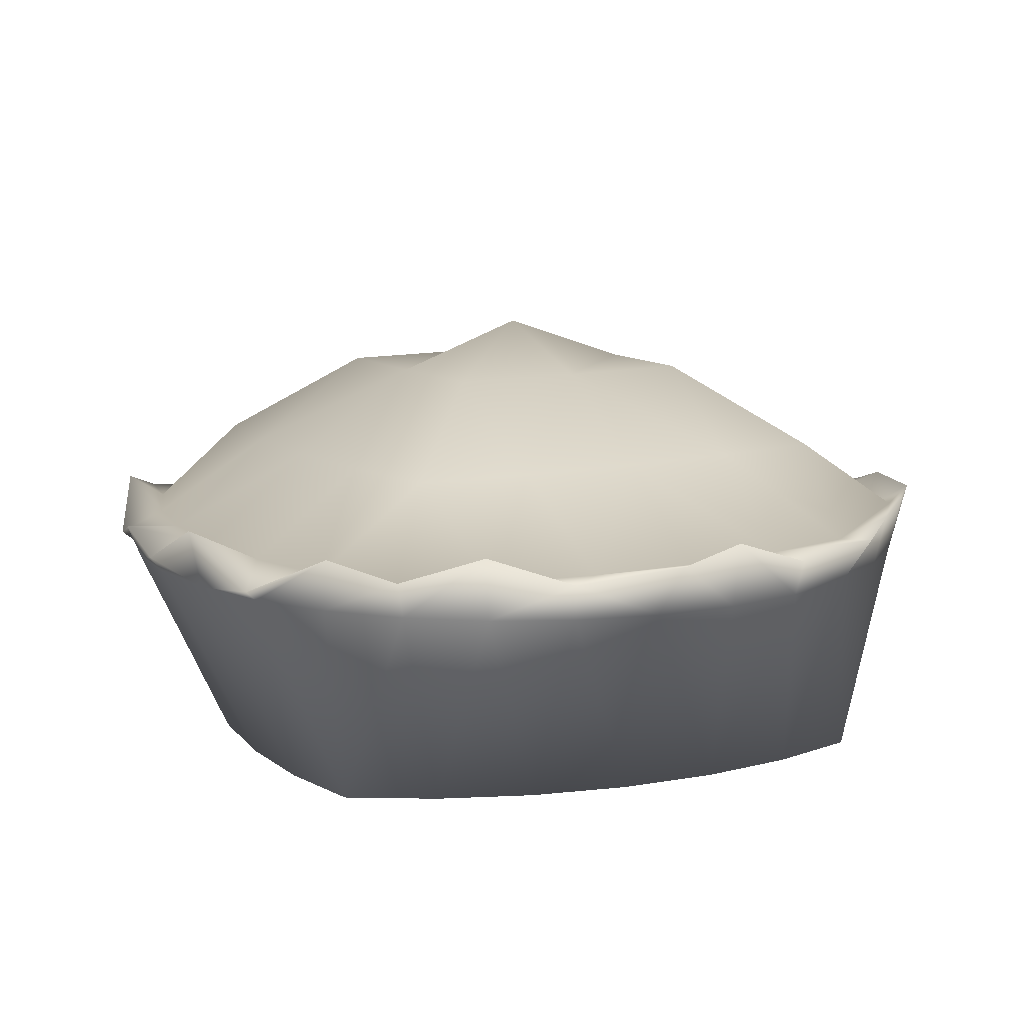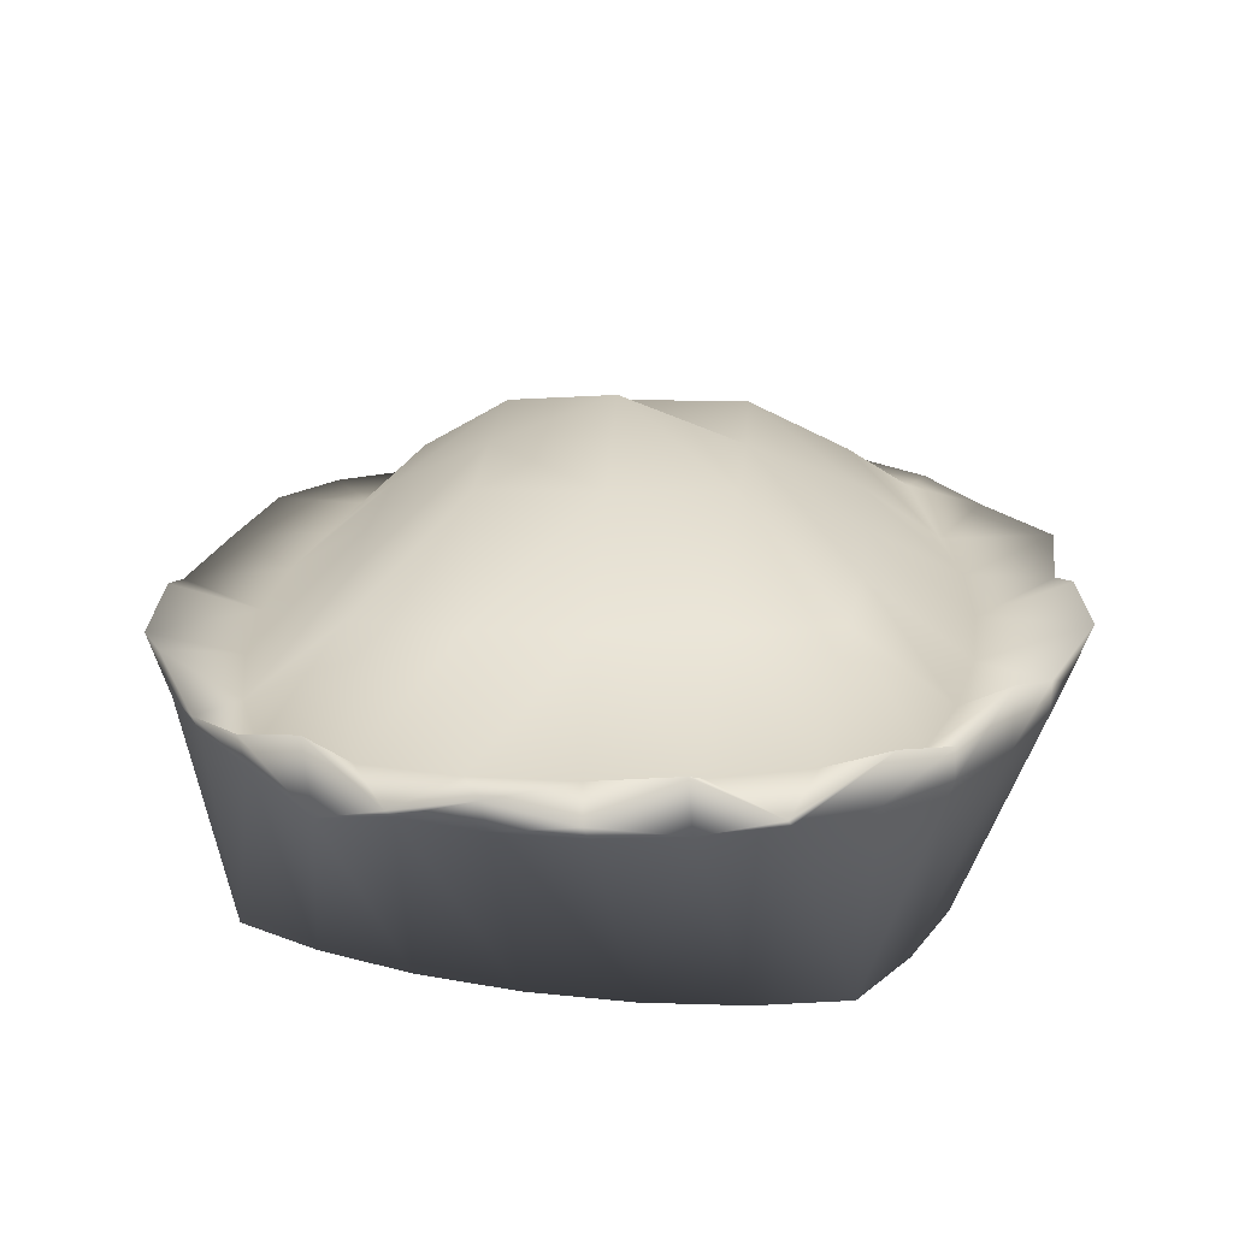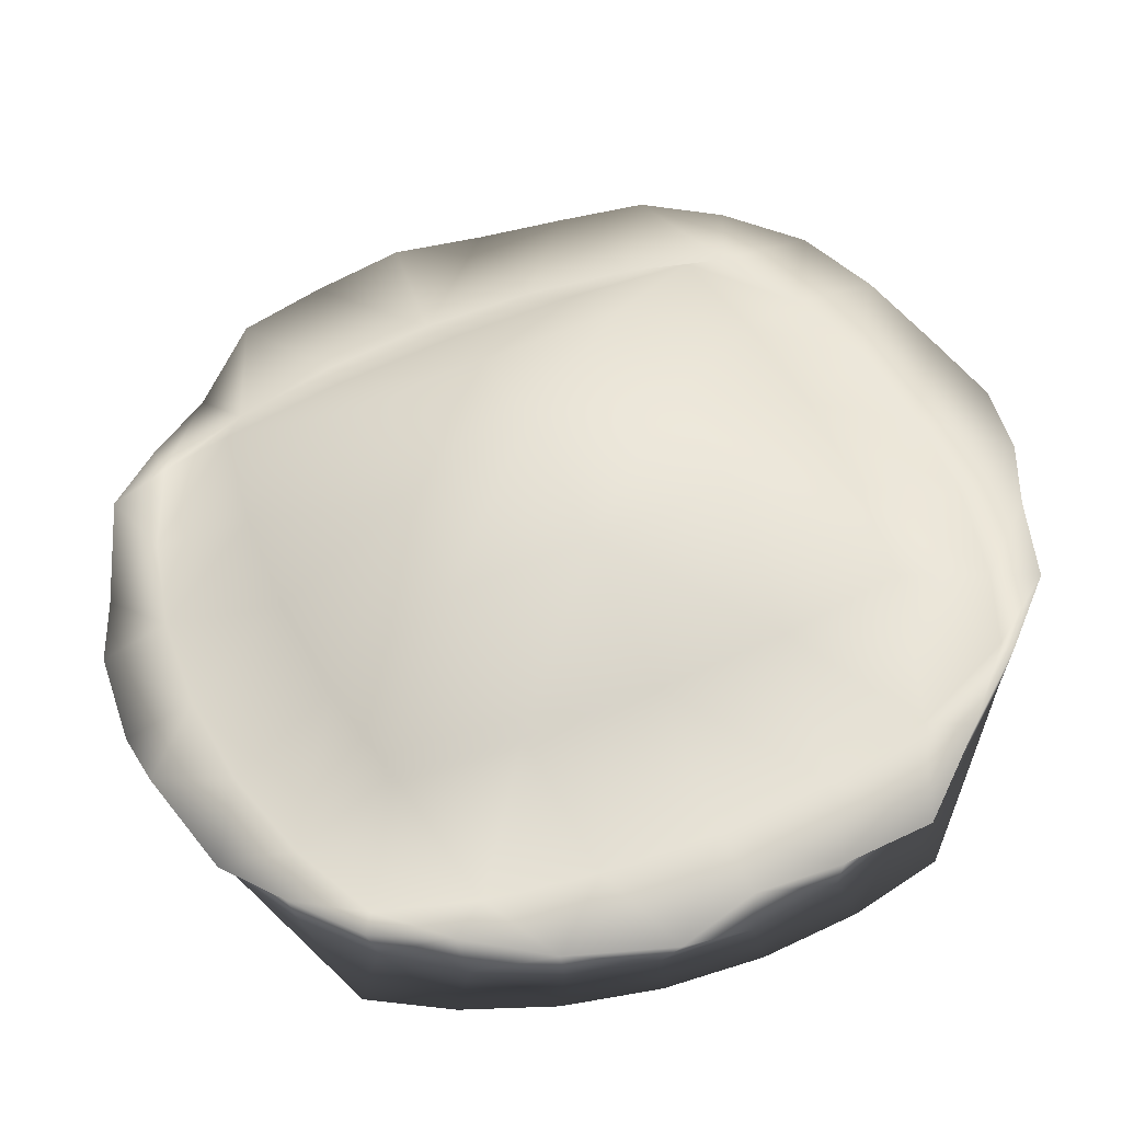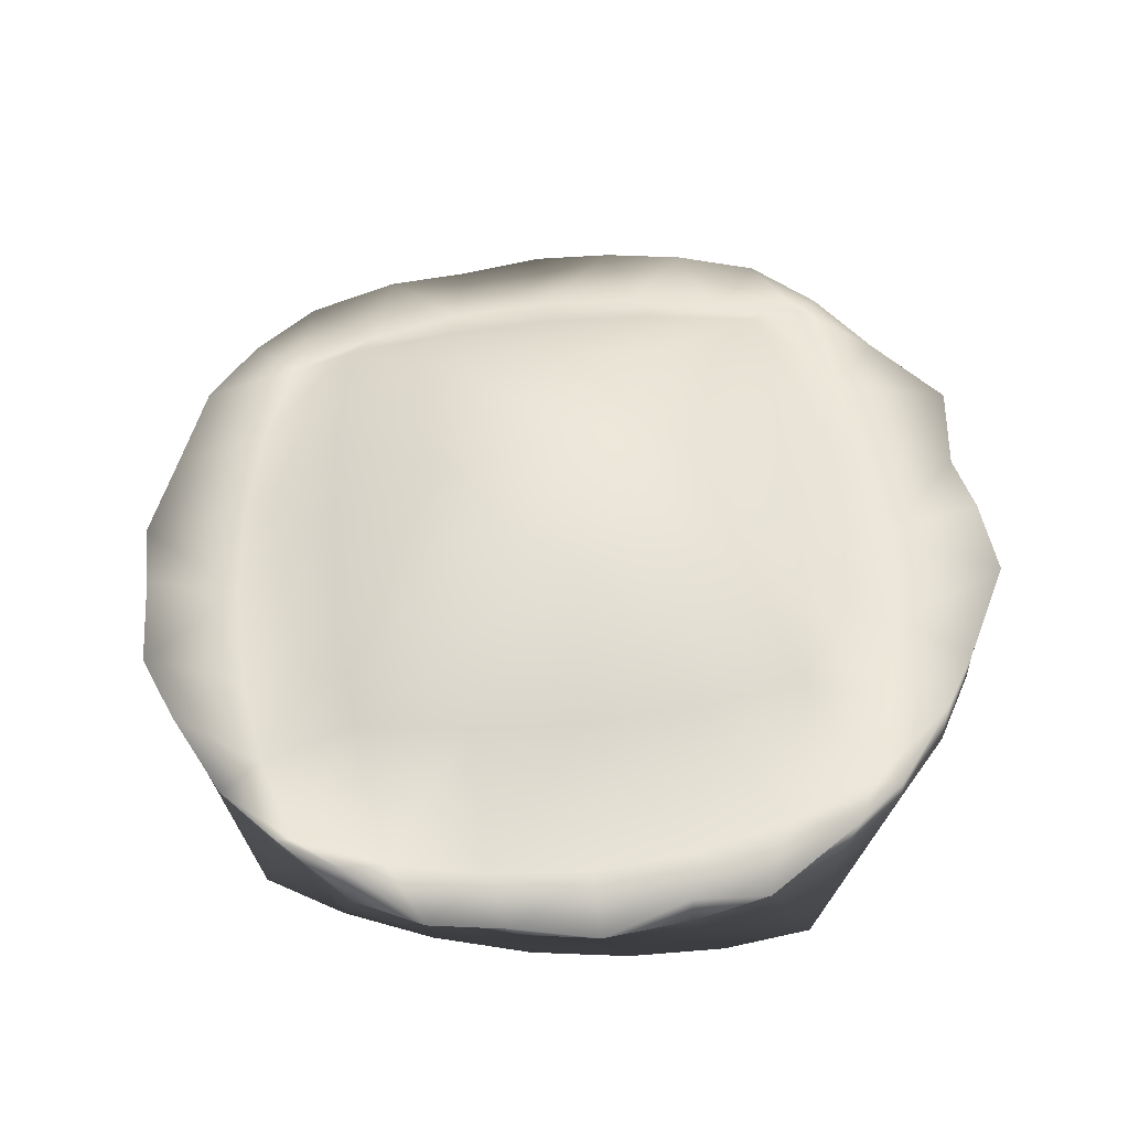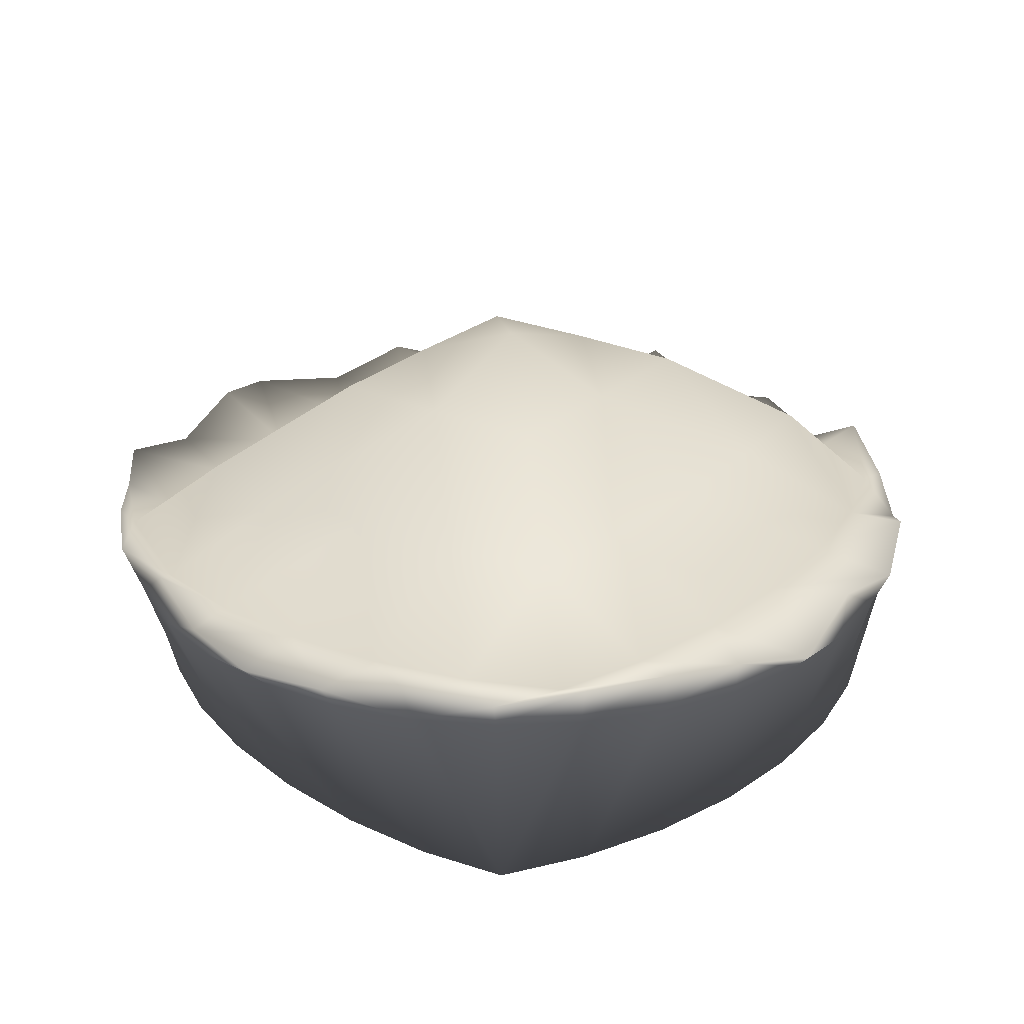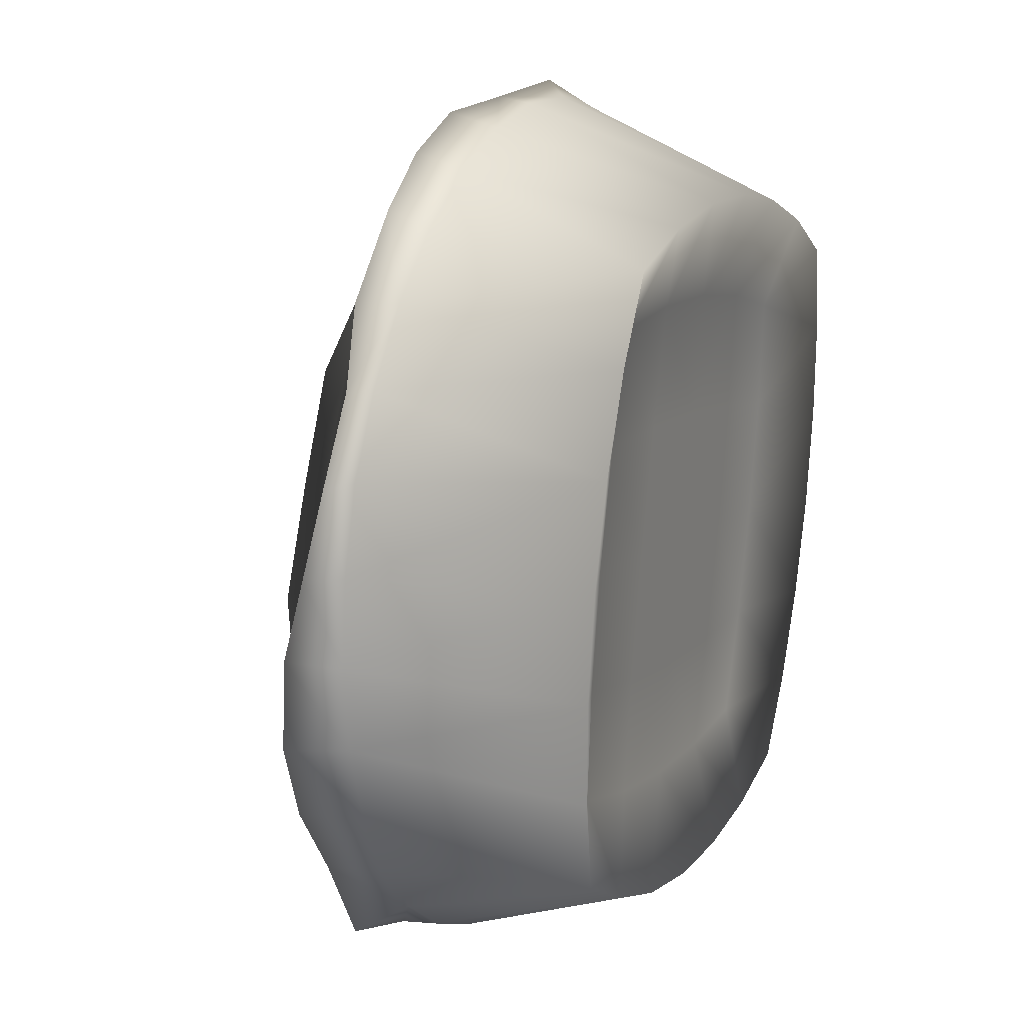
<metadata>
{"format":"obj","ext":"obj","renderer":"f3d","projection":"perspective","resolution":1024,"background":"white","views":[{"elev":11.4,"azim":171.8,"up":"+Y"},{"elev":22.1,"azim":115.5,"up":"+Y"},{"elev":-36.7,"azim":-172.6,"up":"+Z"},{"elev":52.2,"azim":107.3,"up":"+Y"},{"elev":26.4,"azim":-31.7,"up":"+Y"},{"elev":20.3,"azim":-66.8,"up":"+Z"}]}
</metadata>
<code>
g Handle1
v -33.81 0.4779 -18.96
v -33.93 0.02522 -18.81
v -34 0.4779 -18.98
v -34.06 0.1029 -18.3
v -33.86 0.1029 -18.6
v -33.8 0.1029 -18.34
v -34 0.1029 -18.01
v -34.11 0.1029 -18.56
v -34.15 0.02522 -18.79
v -34.19 0.4779 -18.96
v -34.37 0.02522 -18.73
v -34.37 0.4779 -18.91
v -34.54 0.4779 -18.82
v -34.35 0.1029 -18.5
v -34.57 0.02522 -18.64
v -34.69 0.4779 -18.7
v -34.31 0.1029 -18.24
v -34.58 0.1029 -18.42
v -34.75 0.02522 -18.52
v -34.81 0.4779 -18.55
v -34.9 0.4779 -18.38
v -34.78 0.02522 -18.32
v -34.95 0.4779 -18.2
v -34.56 0.1029 -18.17
v -34.78 0.02522 -18.09
v -34.97 0.4779 -18.01
v -34.75 0.02522 -17.86
v -34.52 0.1029 -17.91
v -34.69 0.02522 -17.64
v -34.26 0.1029 -17.96
v -34.45 0.1029 -17.66
v -34.6 0.02522 -17.44
v -34.38 0.1029 -17.42
v -34.2 0.1029 -17.69
v -33.94 0.1029 -17.73
v -34.14 0.1029 -17.43
v -34.74 0.5325 -18.49
v -34.73 0.5871 -18.76
v -34.83 0.5972 -18.55
v -34.91 0.5893 -18.35
v -34.93 0.6121 -18.39
v -35 0.6045 -18.2
v -34.71 0.7301 -18.27
v -34.47 0.7301 -18.39
v -34.9 0.5325 -18.14
v -34.98 0.6062 -18.01
v -34.39 0.9185 -18.15
v -34.11 0.9185 -18.26
v -34.65 0.7301 -18.03
v -34.29 0.9185 -17.9
v -34 1.025 -18.01
v -34.86 0.5325 -17.92
v -34.98 0.5553 -17.83
v -34.56 0.7301 -17.8
v -34.79 0.5325 -17.71
v -34.94 0.5245 -17.64
v -34.83 0.5253 -17.48
v -34.68 0.5325 -17.51
v -34.71 0.5646 -17.33
v -34.44 0.7301 -17.58
v -34.54 0.5325 -17.33
v -34.57 0.5553 -17.17
v -34.17 0.9185 -17.66
v -33.89 0.9185 -17.77
v -34.31 0.7301 -17.37
v -34.38 0.5325 -17.18
v -34.39 0.5776 -17.09
v -34.2 0.5847 -17.04
v -34.16 0.5325 -17.19
v -34 0.5553 -17.03
v -34.05 0.7301 -17.44
v -33.92 0.5325 -17.24
v -33.81 0.5152 -17.03
v -33.79 0.7301 -17.53
v -33.53 0.7301 -17.64
v -33.46 0.5325 -17.41
v -33.69 0.5325 -17.31
v -33.62 0.5862 -17.12
v -33.43 0.5553 -17.19
v -33.17 0.5235 -17.48
v -33.08 0.5553 -17.64
v -33.1 0.5325 -17.68
v -33.02 0.6123 -17.83
v -33.26 0.5325 -17.54
v -33.28 0.5988 -17.33
v -33.1 0.5325 -17.89
v -33 0.5037 -18.01
v -33.3 0.7301 -17.76
v -33.14 0.5325 -18.1
v -33.02 0.5553 -18.2
v -33.36 0.7301 -17.99
v -33.61 0.9185 -17.88
v -33.22 0.5325 -18.32
v -33.08 0.5153 -18.39
v -33.17 0.612 -18.55
v -33.45 0.7301 -18.23
v -33.32 0.5325 -18.52
v -33.29 0.4979 -18.7
v -33.72 0.9185 -18.12
v -33.56 0.7301 -18.45
v -33.46 0.5325 -18.69
v -33.47 0.5989 -18.85
v -33.62 0.5325 -18.85
v -33.62 0.5553 -18.91
v -33.81 0.6179 -18.97
v -33.7 0.7301 -18.66
v -33.84 0.5325 -18.84
v -34 0.5553 -18.98
v -33.83 0.9185 -18.36
v -33.95 0.7301 -18.59
v -34.08 0.5325 -18.79
v -34.24 0.5923 -19
v -34.32 0.5325 -18.72
v -34.39 0.6214 -18.91
v -34.56 0.5553 -18.82
v -34.22 0.7301 -18.5
v -34.54 0.5325 -18.62
v -34.5 0.02522 -17.26
v -34.37 0.4779 -17.12
v -34.54 0.4779 -17.21
v -34.69 0.4779 -17.33
v -34.29 0.02522 -17.22
v -34.19 0.4779 -17.06
v -34.81 0.4779 -17.48
v -34.07 0.02522 -17.21
v -34 0.4779 -17.04
v -34.9 0.4779 -17.64
v -34.95 0.4779 -17.82
v -33.85 0.02522 -17.24
v -33.81 0.4779 -17.06
v -33.89 0.1029 -17.47
v -33.63 0.02522 -17.3
v -33.63 0.4779 -17.12
v -33.46 0.4779 -17.21
v -33.43 0.02522 -17.39
v -33.32 0.4779 -17.33
v -33.65 0.1029 -17.53
v -33.25 0.02522 -17.5
v -33.19 0.4779 -17.48
v -33.1 0.4779 -17.64
v -33.43 0.1029 -17.61
v -33.22 0.02522 -17.71
v -33.05 0.4263 -17.82
v -33.69 0.1029 -17.79
v -33.44 0.1029 -17.86
v -33.22 0.02522 -17.93
v -33.03 0.4779 -18.01
v -33.25 0.02522 -18.16
v -33.05 0.4779 -18.2
v -33.49 0.1029 -18.12
v -33.31 0.02522 -18.39
v -33.1 0.4779 -18.38
v -33.19 0.4779 -18.55
v -33.74 0.1029 -18.07
v -33.55 0.1029 -18.37
v -33.4 0.02522 -18.59
v -33.32 0.4779 -18.7
v -33.62 0.1029 -18.61
v -33.51 0.02522 -18.77
v -33.46 0.4779 -18.82
v -33.63 0.4779 -18.91
v -33.71 0.02522 -18.81
v -33.81 0.5152 -17.03
v -33.63 0.4779 -17.12
v -33.62 0.5862 -17.12
v -33.81 0.4779 -17.06
v -33.46 0.4779 -17.21
v -34 0.5553 -17.03
v -33.43 0.5553 -17.19
v -34 0.4779 -17.04
v -33.32 0.4779 -17.33
v -34.19 0.4779 -17.06
v -33.28 0.5988 -17.33
v -34.2 0.5847 -17.04
v -33.17 0.5235 -17.48
v -34.37 0.4779 -17.12
v -33.19 0.4779 -17.48
v -34.39 0.5776 -17.09
v -33.1 0.4779 -17.64
v -34.54 0.4779 -17.21
v -33.08 0.5553 -17.64
v -34.57 0.5553 -17.17
v -33.05 0.4263 -17.82
v -34.69 0.4779 -17.33
v -33.02 0.6123 -17.83
v -34.71 0.5646 -17.33
v -33 0.5037 -18.01
v -34.83 0.5253 -17.48
v -33.03 0.4779 -18.01
v -34.81 0.4779 -17.48
v -33.02 0.5553 -18.2
v -34.9 0.4779 -17.64
v -33.05 0.4779 -18.2
v -34.94 0.5245 -17.64
v -33.08 0.5153 -18.39
v -34.95 0.4779 -17.82
v -33.1 0.4779 -18.38
v -34.98 0.5553 -17.83
v -33.19 0.4779 -18.55
v -34.97 0.4779 -18.01
v -33.17 0.612 -18.55
v -34.98 0.6062 -18.01
v -33.29 0.4979 -18.7
v -34.95 0.4779 -18.2
v -33.32 0.4779 -18.7
v -35 0.6045 -18.2
v -33.47 0.5989 -18.85
v -34.9 0.4779 -18.38
v -33.46 0.4779 -18.82
v -34.93 0.6121 -18.39
v -33.62 0.5553 -18.91
v -34.83 0.5972 -18.55
v -33.63 0.4779 -18.91
v -34.81 0.4779 -18.55
v -33.81 0.6179 -18.97
v -33.81 0.4779 -18.96
v -34.69 0.4779 -18.7
v -34 0.5553 -18.98
v -34.73 0.5871 -18.76
v -34 0.4779 -18.98
v -34.56 0.5553 -18.82
v -34.19 0.4779 -18.96
v -34.54 0.4779 -18.82
v -34.24 0.5923 -19
v -34.39 0.6214 -18.91
v -34.37 0.4779 -18.91
f 1 2 3
f 4 5 6
f 6 7 4
f 8 2 5
f 5 4 8
f 9 3 2
f 2 8 9
f 3 9 10
f 11 10 9
f 8 11 9
f 10 11 12
f 13 12 11
f 11 8 14
f 4 14 8
f 13 11 15
f 15 11 14
f 13 15 16
f 14 4 17
f 7 17 4
f 15 14 18
f 18 14 17
f 15 19 16
f 19 15 18
f 16 19 20
f 21 20 19
f 22 21 19
f 18 22 19
f 21 22 23
f 18 17 24
f 22 18 24
f 25 23 22
f 22 24 25
f 23 25 26
f 27 26 25
f 25 28 27
f 28 25 24
f 28 29 27
f 30 24 17
f 24 30 28
f 17 7 30
f 29 28 31
f 30 31 28
f 31 32 29
f 32 31 33
f 31 30 34
f 7 34 30
f 34 33 31
f 34 7 35
f 33 34 36
f 35 36 34
f 37 38 39
f 40 37 39
f 40 39 41
f 42 40 41
f 37 40 43
f 43 44 37
f 45 40 42
f 45 43 40
f 45 42 46
f 44 43 47
f 48 44 47
f 43 45 49
f 47 43 49
f 50 48 47
f 47 49 50
f 48 50 51
f 52 45 46
f 49 45 52
f 53 52 46
f 49 52 54
f 50 49 54
f 52 53 55
f 54 52 55
f 55 53 56
f 57 55 56
f 55 57 58
f 58 54 55
f 59 58 57
f 60 50 54
f 54 58 60
f 58 59 61
f 61 60 58
f 62 61 59
f 50 60 63
f 63 51 50
f 51 63 64
f 65 63 60
f 60 61 65
f 61 62 66
f 66 65 61
f 67 66 62
f 66 67 68
f 68 69 66
f 65 66 69
f 69 68 70
f 63 65 71
f 69 71 65
f 71 64 63
f 70 72 69
f 71 69 72
f 72 70 73
f 64 71 74
f 72 74 71
f 75 64 74
f 75 74 76
f 74 72 77
f 73 77 72
f 76 74 77
f 77 73 78
f 76 77 79
f 79 77 78
f 80 81 82
f 81 83 82
f 80 82 84
f 85 80 84
f 82 83 86
f 83 87 86
f 82 88 84
f 86 88 82
f 84 76 85
f 85 76 79
f 88 75 84
f 84 75 76
f 87 89 86
f 87 90 89
f 86 91 88
f 89 91 86
f 88 92 75
f 91 92 88
f 90 93 89
f 90 94 93
f 95 93 94
f 93 96 89
f 89 96 91
f 93 95 97
f 97 96 93
f 98 97 95
f 96 99 91
f 91 99 92
f 96 97 100
f 100 99 96
f 97 98 101
f 101 100 97
f 102 101 98
f 99 64 92
f 92 64 75
f 101 102 103
f 103 102 104
f 104 105 103
f 103 106 101
f 100 101 106
f 105 107 103
f 106 103 107
f 107 105 108
f 106 109 100
f 99 100 109
f 107 110 106
f 109 106 110
f 108 111 107
f 110 107 111
f 111 108 112
f 110 48 109
f 109 51 99
f 51 109 48
f 64 99 51
f 112 113 111
f 113 112 114
f 114 115 113
f 111 116 110
f 116 111 113
f 48 110 116
f 117 113 115
f 113 117 116
f 117 115 38
f 116 117 44
f 116 44 48
f 37 117 38
f 117 37 44
f 118 119 120
f 121 118 120
f 122 119 118
f 119 122 123
f 121 32 118
f 32 121 124
f 118 33 122
f 33 118 32
f 125 123 122
f 123 125 126
f 36 122 33
f 122 36 125
f 124 29 32
f 29 124 127
f 128 29 127
f 129 126 125
f 126 129 130
f 125 131 129
f 131 125 36
f 132 130 129
f 131 132 129
f 130 132 133
f 133 132 134
f 29 128 27
f 26 27 128
f 134 132 135
f 134 135 136
f 131 137 132
f 137 135 132
f 35 137 131
f 36 35 131
f 136 135 138
f 136 138 139
f 138 140 139
f 141 138 135
f 137 141 135
f 140 138 142
f 141 142 138
f 142 143 140
f 144 141 137
f 35 144 137
f 145 142 141
f 144 145 141
f 143 142 146
f 145 146 142
f 146 147 143
f 147 146 148
f 148 149 147
f 150 146 145
f 150 148 146
f 149 148 151
f 150 151 148
f 152 149 151
f 151 153 152
f 145 154 150
f 154 145 144
f 151 150 155
f 154 155 150
f 153 151 156
f 155 156 151
f 156 157 153
f 144 7 154
f 7 144 35
f 155 154 6
f 7 6 154
f 156 155 158
f 6 158 155
f 157 156 159
f 158 159 156
f 157 159 160
f 159 161 160
f 162 161 159
f 159 158 162
f 161 162 1
f 158 6 5
f 5 162 158
f 2 1 162
f 162 5 2
f 163 164 165
f 164 163 166
f 167 165 164
f 168 166 163
f 169 165 167
f 166 168 170
f 171 169 167
f 168 172 170
f 173 169 171
f 172 168 174
f 171 175 173
f 174 176 172
f 175 171 177
f 176 174 178
f 179 175 177
f 178 180 176
f 175 179 181
f 180 178 182
f 183 181 179
f 182 184 180
f 181 183 185
f 184 182 186
f 183 187 185
f 188 184 186
f 187 183 189
f 184 188 190
f 189 191 187
f 188 192 190
f 191 189 193
f 192 188 194
f 193 195 191
f 194 196 192
f 195 193 197
f 196 194 198
f 199 195 197
f 198 200 196
f 195 199 201
f 200 198 202
f 199 203 201
f 202 204 200
f 203 199 205
f 204 202 206
f 205 207 203
f 206 208 204
f 207 205 209
f 208 206 210
f 209 211 207
f 212 208 210
f 211 209 213
f 208 212 214
f 213 215 211
f 215 213 216
f 212 217 214
f 216 218 215
f 217 212 219
f 218 216 220
f 219 221 217
f 222 218 220
f 217 221 223
f 224 218 222
f 225 223 221
f 226 224 222
f 223 225 226
f 224 226 225

</code>
